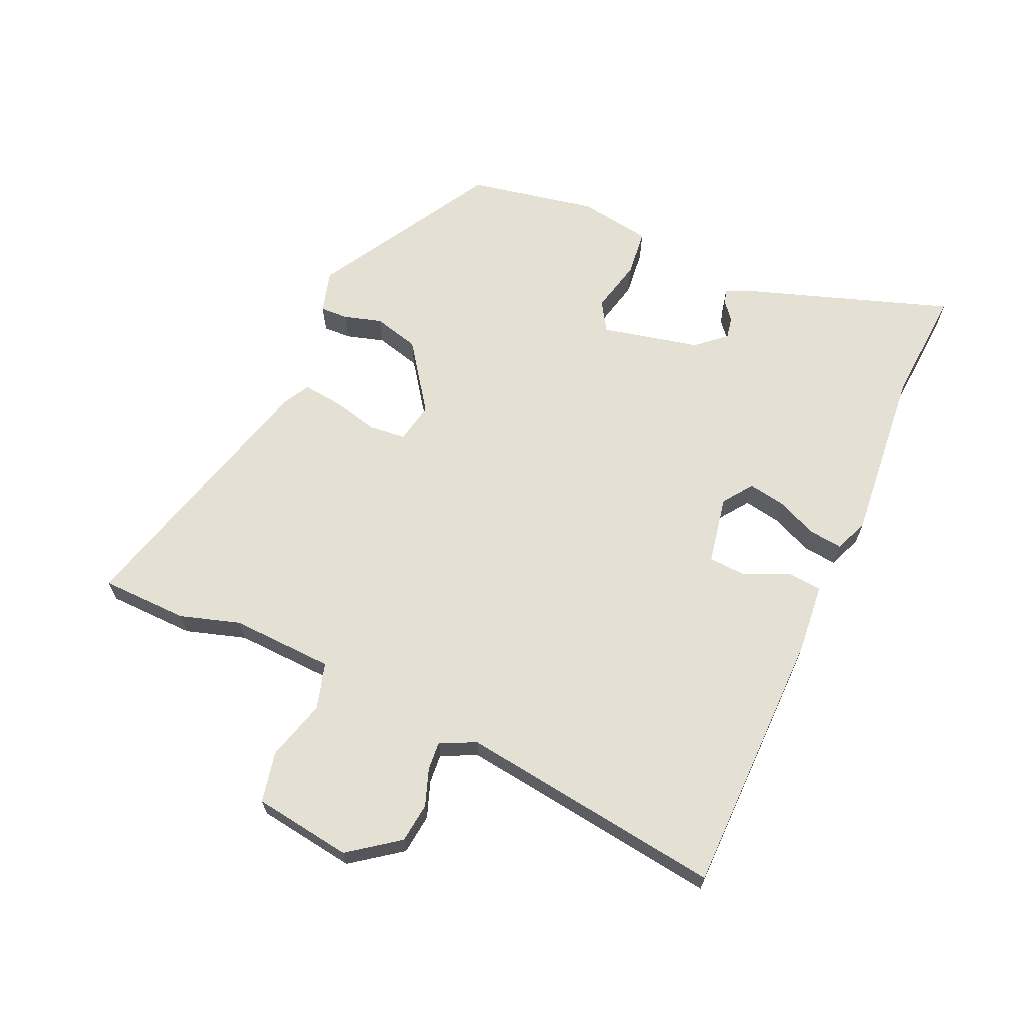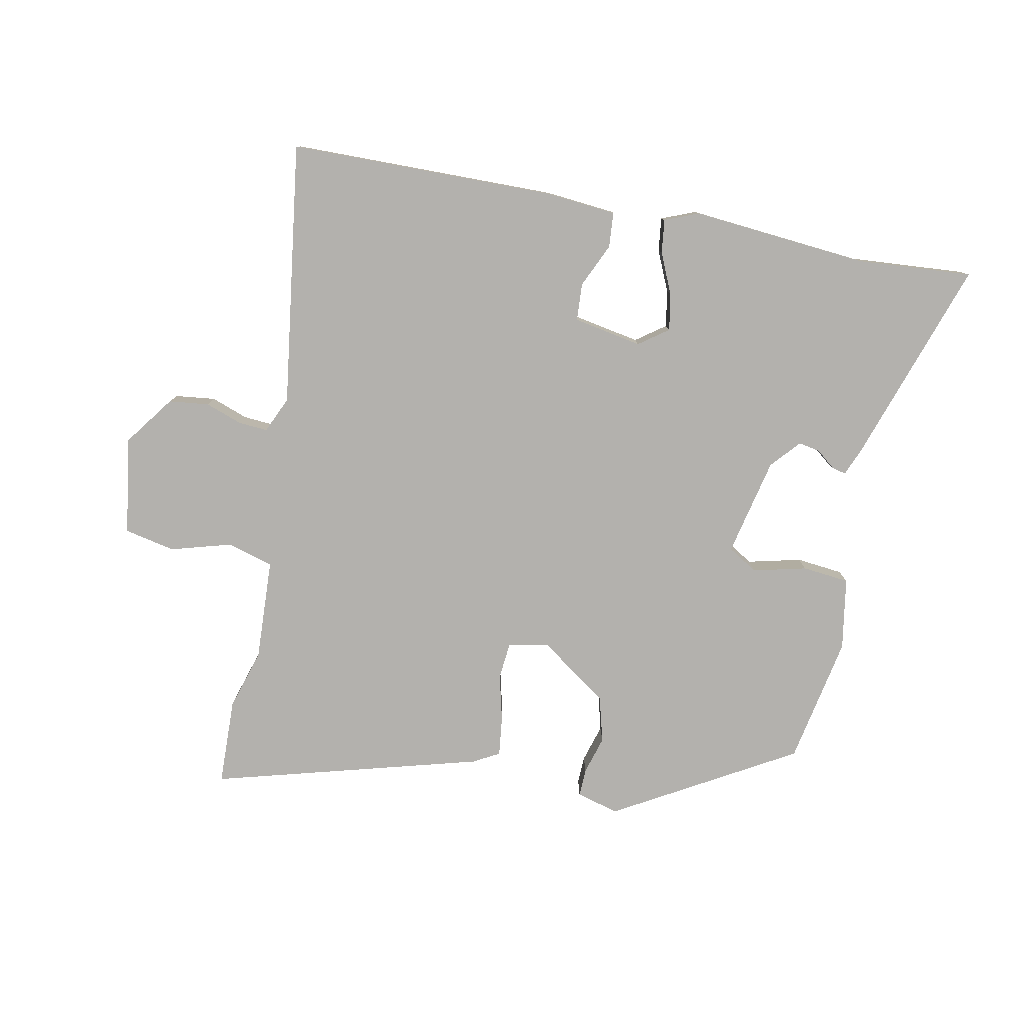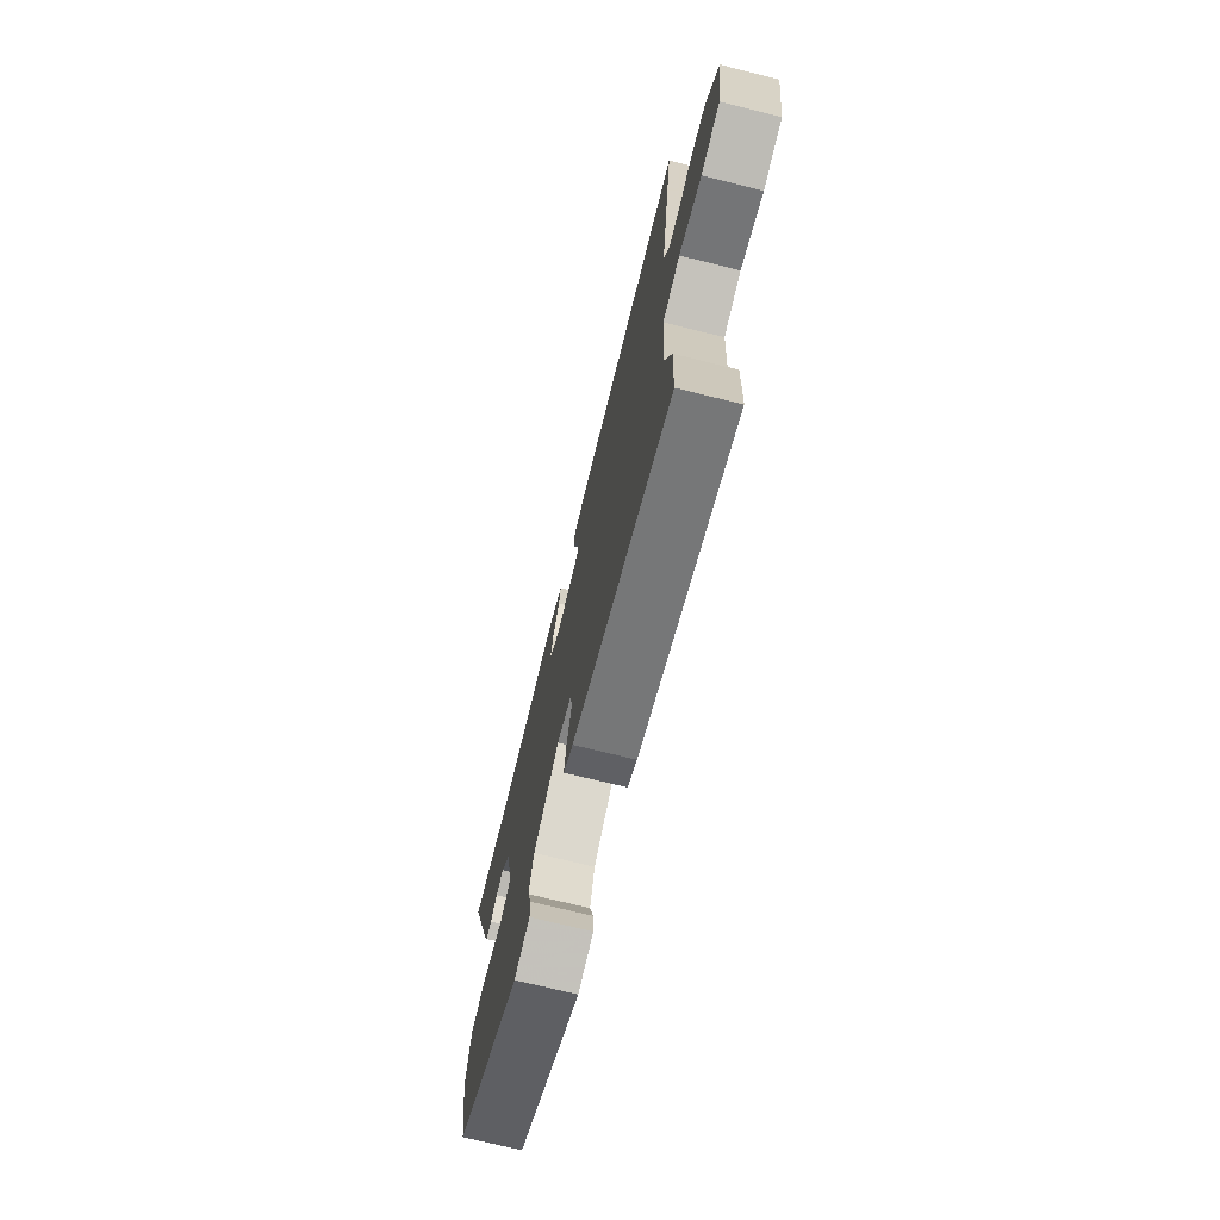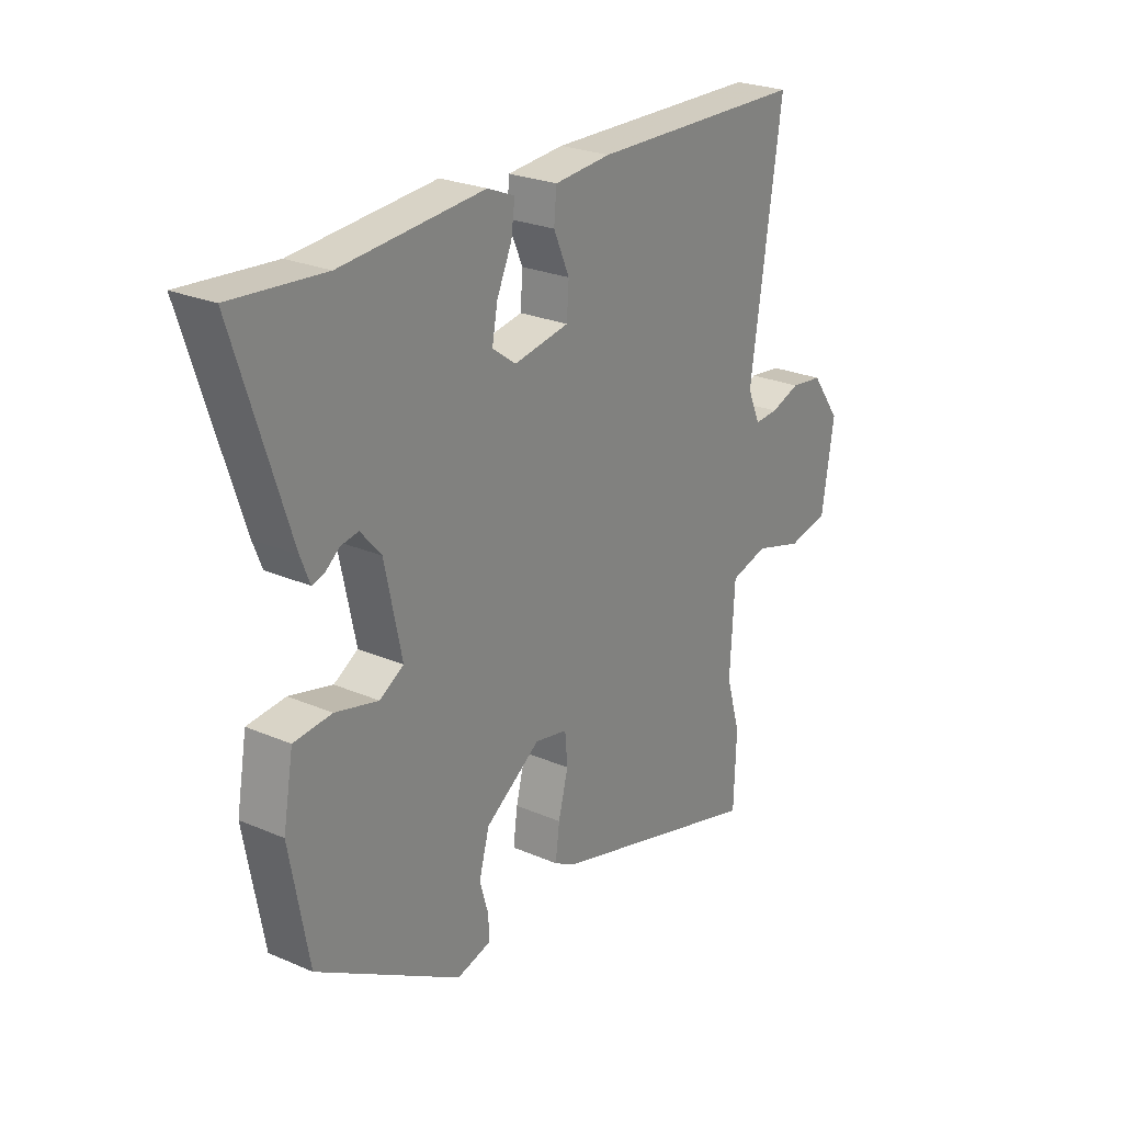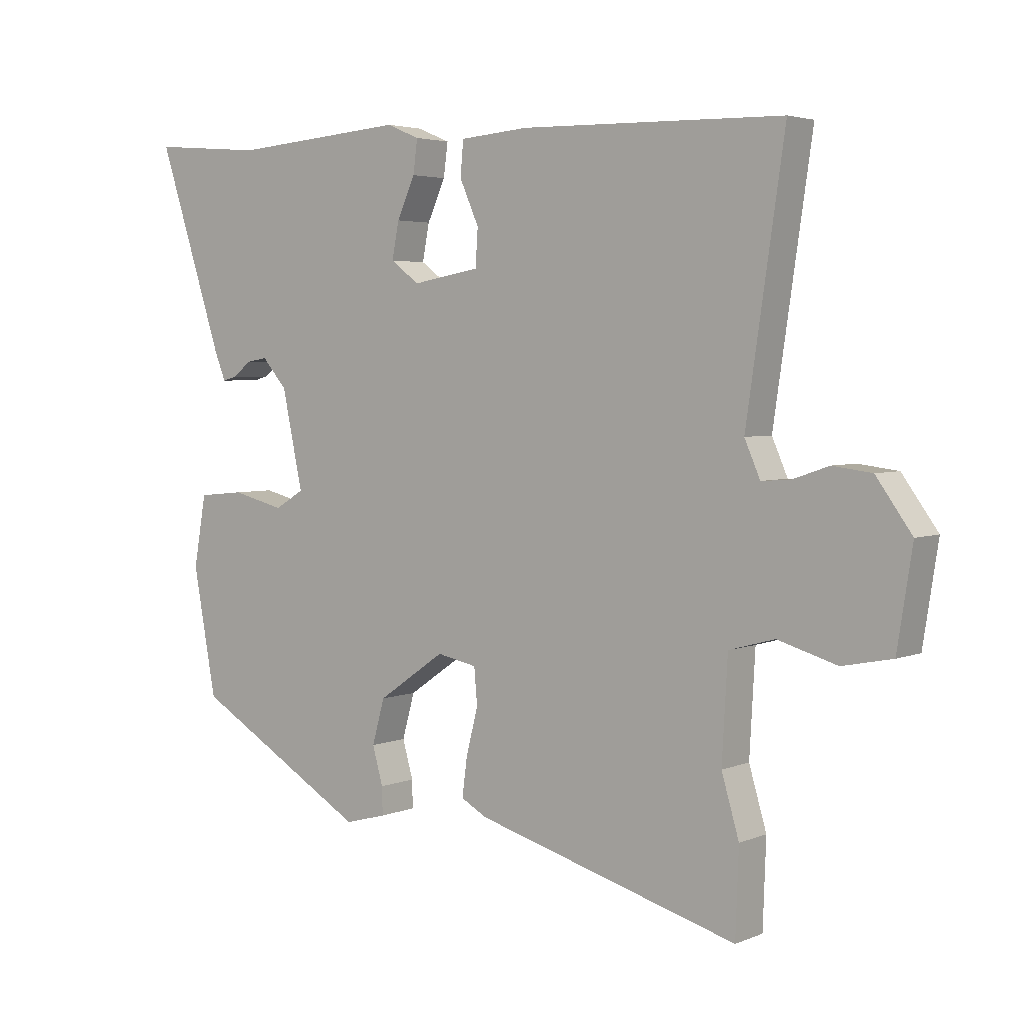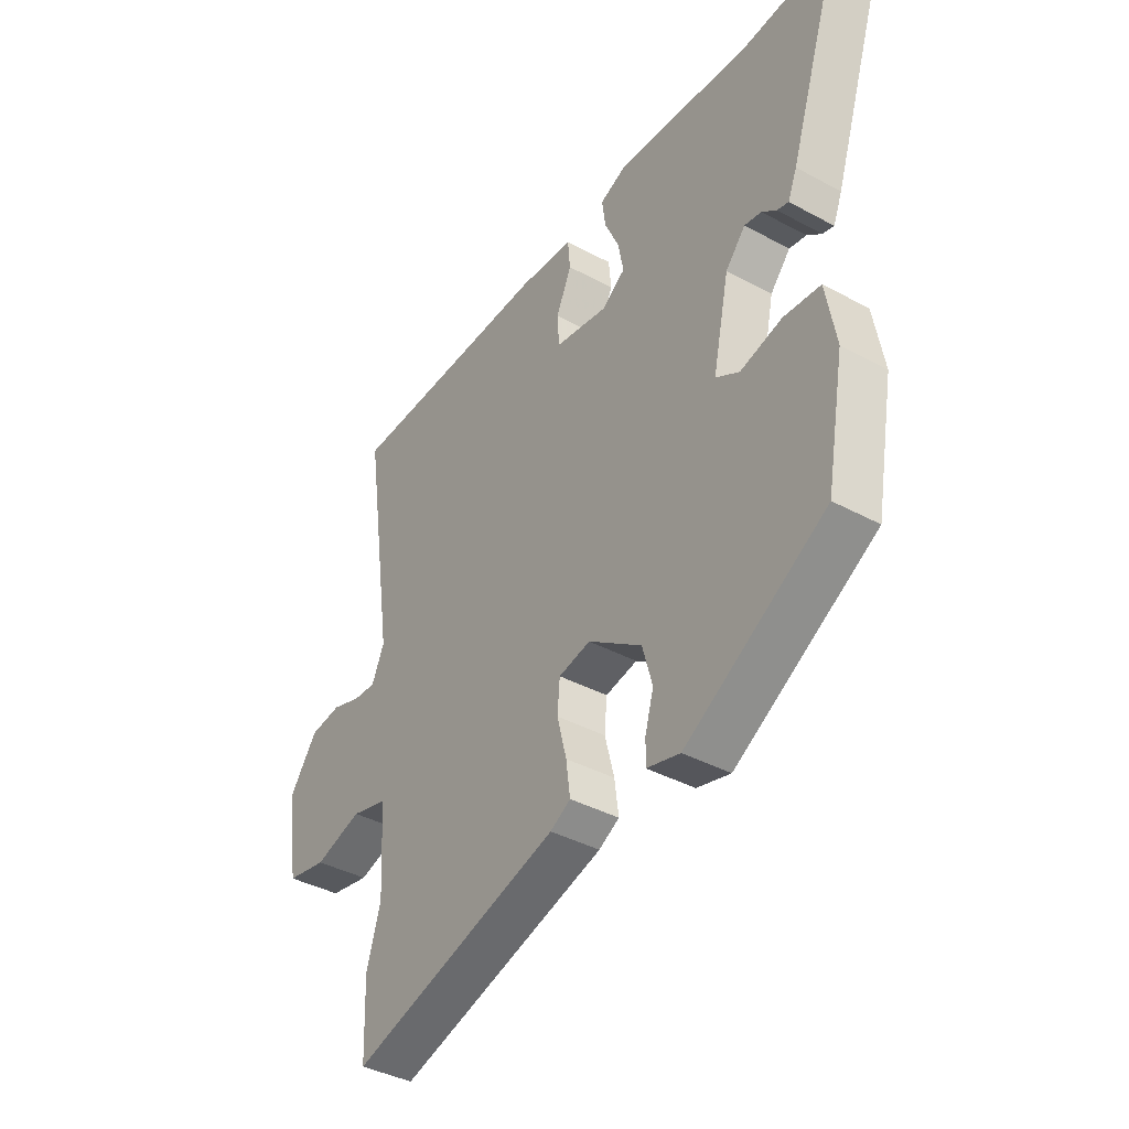
<metadata>
{"format":"obj","ext":"obj","renderer":"f3d","projection":"perspective","resolution":1024,"background":"white","views":[{"elev":65.7,"azim":-66.6,"up":"+Y"},{"elev":-79.3,"azim":-11.7,"up":"+Y"},{"elev":-72.9,"azim":-103.9,"up":"+Z"},{"elev":25.1,"azim":125.0,"up":"+Z"},{"elev":3.8,"azim":-142.7,"up":"+Z"},{"elev":-39.4,"azim":56.0,"up":"+Z"}]}
</metadata>
<code>
v 0.469 0.07 -0.359
v 0.187 0.07 -0.525
v 0.12 0.07 -0.507
v 0.121 0.07 -0.463
v 0.138 0.07 -0.403
v 0.118 0.07 -0.331
v 0.01 0.07 -0.256
v -0.054 0.07 -0.269
v -0.059 0.07 -0.327
v -0.04 0.07 -0.401
v -0.032 0.07 -0.463
v -0.073 0.07 -0.486
v -0.496 0.07 -0.606
v -0.501 0.07 -0.469
v -0.473 0.07 -0.374
v -0.482 0.07 -0.213
v -0.555 0.07 -0.193
v -0.65 0.07 -0.221
v -0.73 0.07 -0.205
v -0.754 0.07 -0.051
v -0.697 0.07 0.028
v -0.634 0.07 0.036
v -0.576 0.07 0.016
v -0.53 0.07 0.013
v -0.505 0.07 0.07
v -0.566 0.07 0.484
v -0.145 0.07 0.493
v -0.035 0.07 0.484
v -0.03 0.07 0.429
v -0.061 0.07 0.359
v -0.057 0.07 0.3
v 0.051 0.07 0.281
v 0.097 0.07 0.315
v 0.086 0.07 0.373
v 0.057 0.07 0.437
v 0.05 0.07 0.49
v 0.103 0.07 0.512
v 0.382 0.07 0.49
v 0.563 0.07 0.505
v 0.458 0.07 0.183
v 0.44 0.07 0.138
v 0.417 0.07 0.144
v 0.388 0.07 0.167
v 0.354 0.07 0.173
v 0.314 0.07 0.127
v 0.281 0.07 -0.028
v 0.328 0.07 -0.056
v 0.412 0.07 -0.035
v 0.486 0.07 -0.042
v 0.506 0.07 -0.156
v 0.469 0 -0.359
v 0.187 0 -0.525
v 0.12 0 -0.507
v 0.121 0 -0.463
v 0.138 0 -0.403
v 0.118 0 -0.331
v 0.01 0 -0.256
v -0.054 0 -0.269
v -0.059 0 -0.327
v -0.04 0 -0.401
v -0.032 0 -0.463
v -0.073 0 -0.486
v -0.496 0 -0.606
v -0.501 0 -0.469
v -0.473 0 -0.374
v -0.482 0 -0.213
v -0.555 0 -0.193
v -0.65 0 -0.221
v -0.73 0 -0.205
v -0.754 0 -0.051
v -0.697 0 0.028
v -0.634 0 0.036
v -0.576 0 0.016
v -0.53 0 0.013
v -0.505 0 0.07
v -0.566 0 0.484
v -0.145 0 0.493
v -0.035 0 0.484
v -0.03 0 0.429
v -0.061 0 0.359
v -0.057 0 0.3
v 0.051 0 0.281
v 0.097 0 0.315
v 0.086 0 0.373
v 0.057 0 0.437
v 0.05 0 0.49
v 0.103 0 0.512
v 0.382 0 0.49
v 0.563 0 0.505
v 0.458 0 0.183
v 0.44 0 0.138
v 0.417 0 0.144
v 0.388 0 0.167
v 0.354 0 0.173
v 0.314 0 0.127
v 0.281 0 -0.028
v 0.328 0 -0.056
v 0.412 0 -0.035
v 0.486 0 -0.042
v 0.506 0 -0.156
f 47 48 49 50
f 47 50 1 2
f 46 47 2 3
f 45 46 3 4
f 40 41 42 43
f 38 39 40 43
f 38 43 44
f 37 38 44 45
f 34 35 36 37
f 33 34 37 45
f 27 28 29 30
f 25 26 27 30
f 24 25 30 31
f 20 21 22 23
f 20 23 24
f 17 18 19 20
f 16 17 20 24
f 12 13 14 15
f 12 15 16
f 9 10 11 12
f 8 9 12 16
f 7 8 16 24
f 45 4 5
f 32 33 45 5
f 7 24 31 32
f 6 7 32
f 5 6 32
f 100 99 98 97
f 52 51 100 97
f 53 52 97 96
f 54 53 96 95
f 93 92 91 90
f 93 90 89 88
f 94 93 88
f 95 94 88 87
f 87 86 85 84
f 95 87 84 83
f 80 79 78 77
f 80 77 76 75
f 81 80 75 74
f 73 72 71 70
f 74 73 70
f 70 69 68 67
f 74 70 67 66
f 65 64 63 62
f 66 65 62
f 62 61 60 59
f 66 62 59 58
f 74 66 58 57
f 55 54 95
f 55 95 83 82
f 82 81 74 57
f 82 57 56
f 82 56 55
f 1 51 52 2
f 2 52 53 3
f 3 53 54 4
f 4 54 55 5
f 5 55 56 6
f 6 56 57 7
f 7 57 58 8
f 8 58 59 9
f 9 59 60 10
f 10 60 61 11
f 11 61 62 12
f 12 62 63 13
f 13 63 64 14
f 14 64 65 15
f 15 65 66 16
f 16 66 67 17
f 17 67 68 18
f 18 68 69 19
f 19 69 70 20
f 20 70 71 21
f 21 71 72 22
f 22 72 73 23
f 23 73 74 24
f 24 74 75 25
f 25 75 76 26
f 26 76 77 27
f 27 77 78 28
f 28 78 79 29
f 29 79 80 30
f 30 80 81 31
f 31 81 82 32
f 32 82 83 33
f 33 83 84 34
f 34 84 85 35
f 35 85 86 36
f 36 86 87 37
f 37 87 88 38
f 38 88 89 39
f 39 89 90 40
f 40 90 91 41
f 41 91 92 42
f 42 92 93 43
f 43 93 94 44
f 44 94 95 45
f 45 95 96 46
f 46 96 97 47
f 47 97 98 48
f 48 98 99 49
f 49 99 100 50
f 50 100 51 1

</code>
